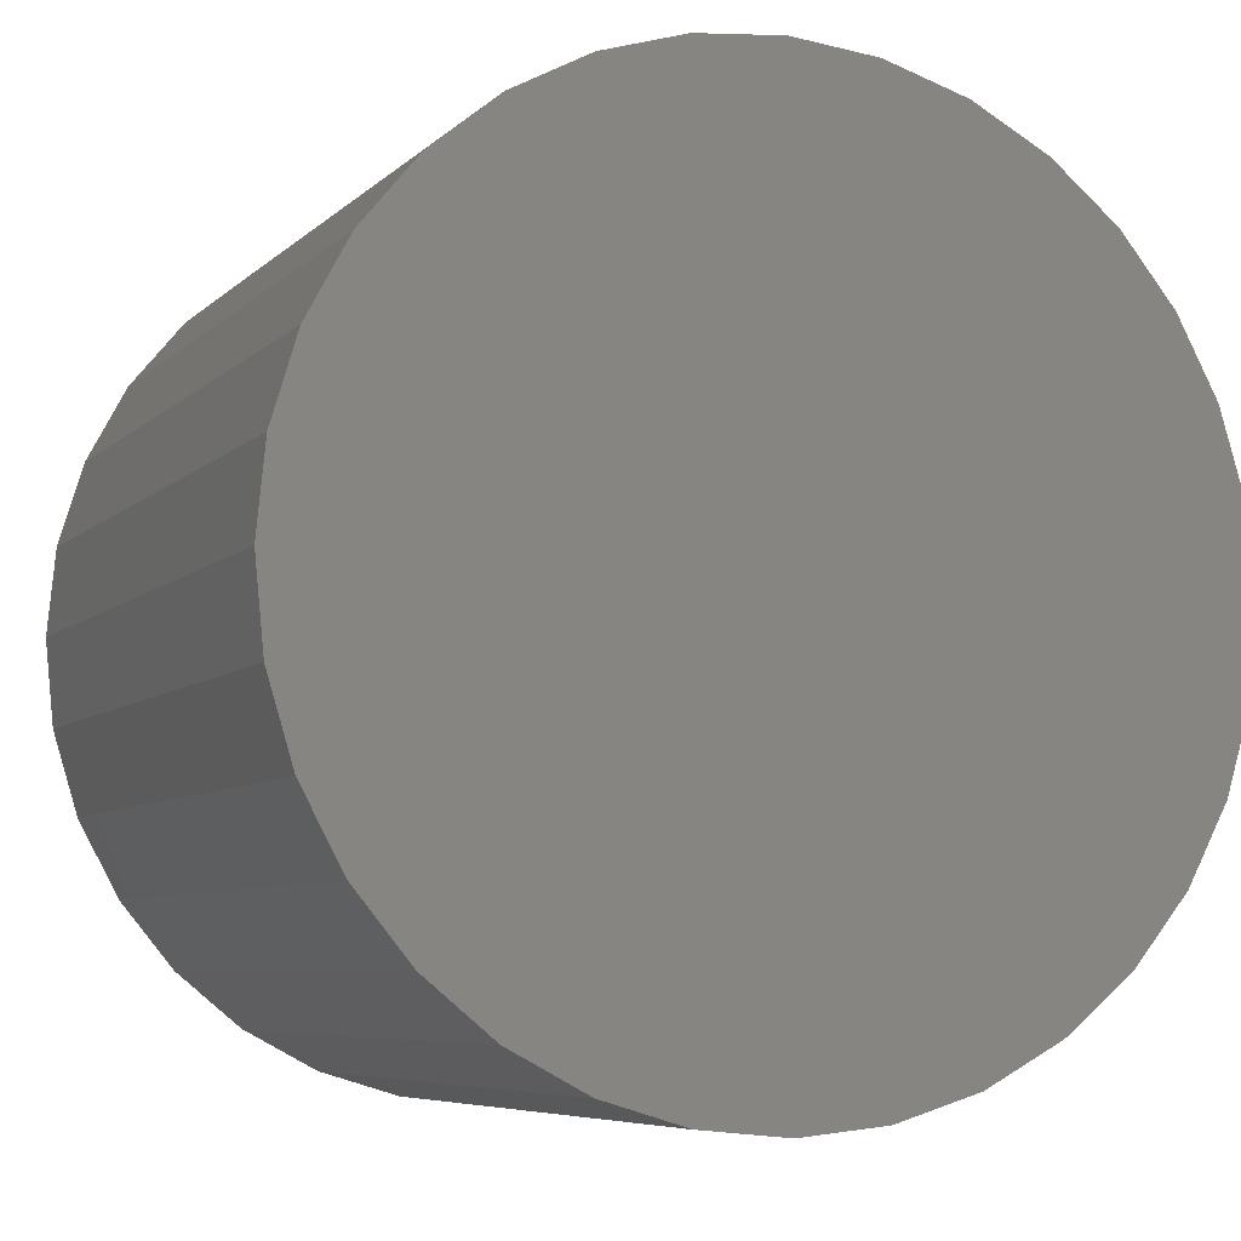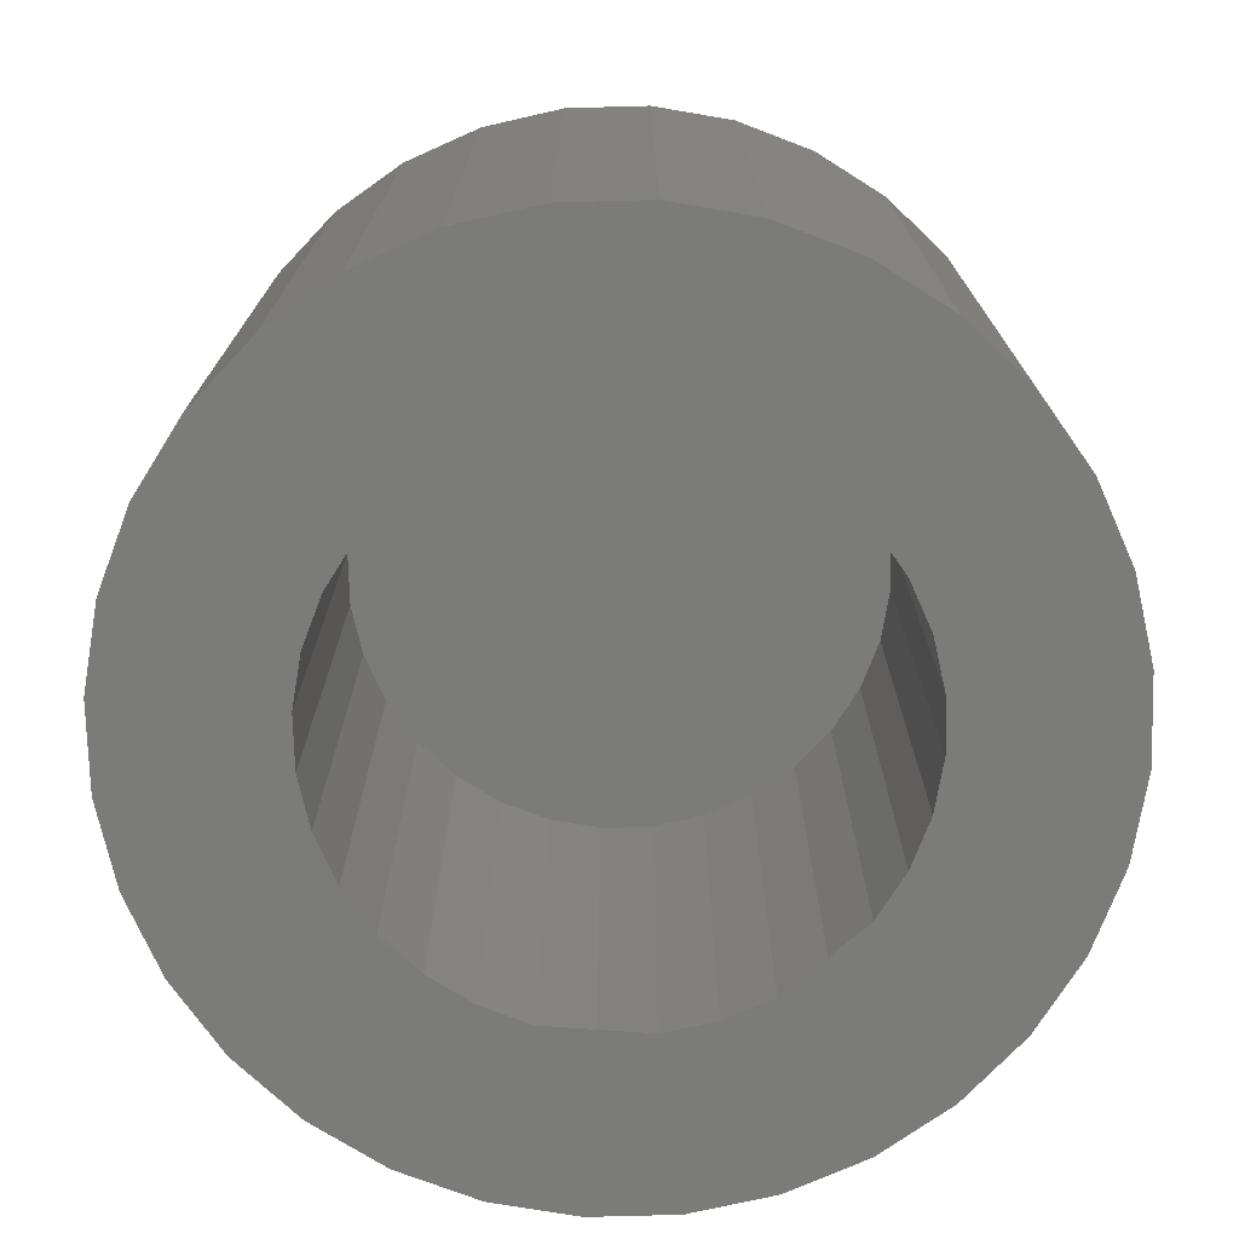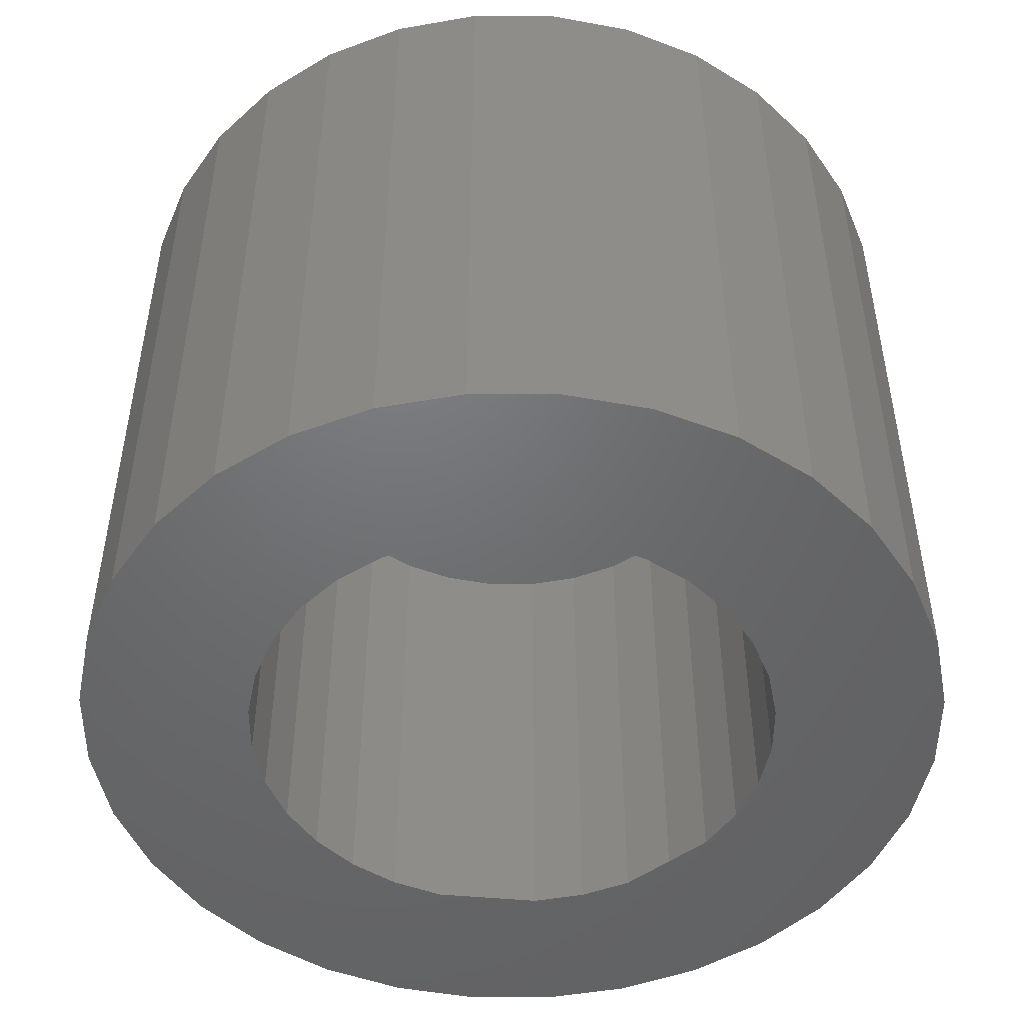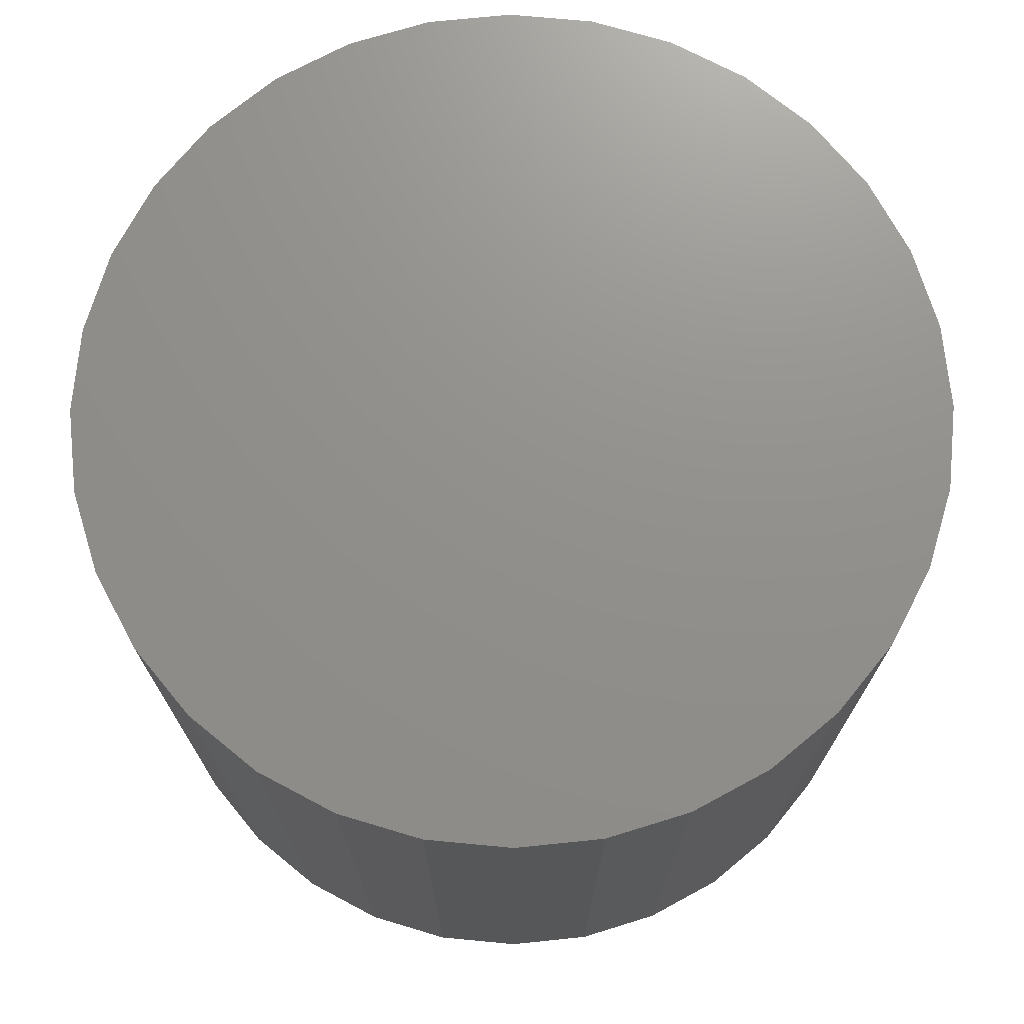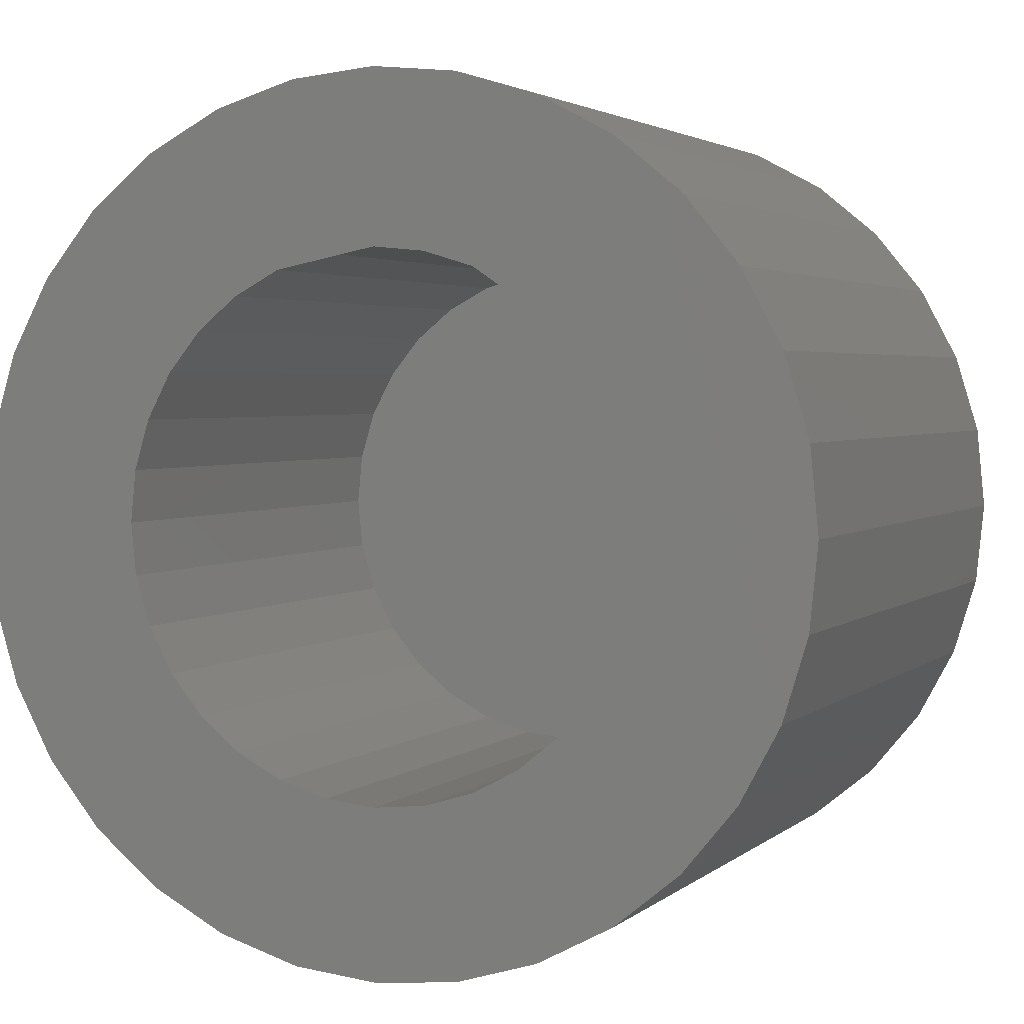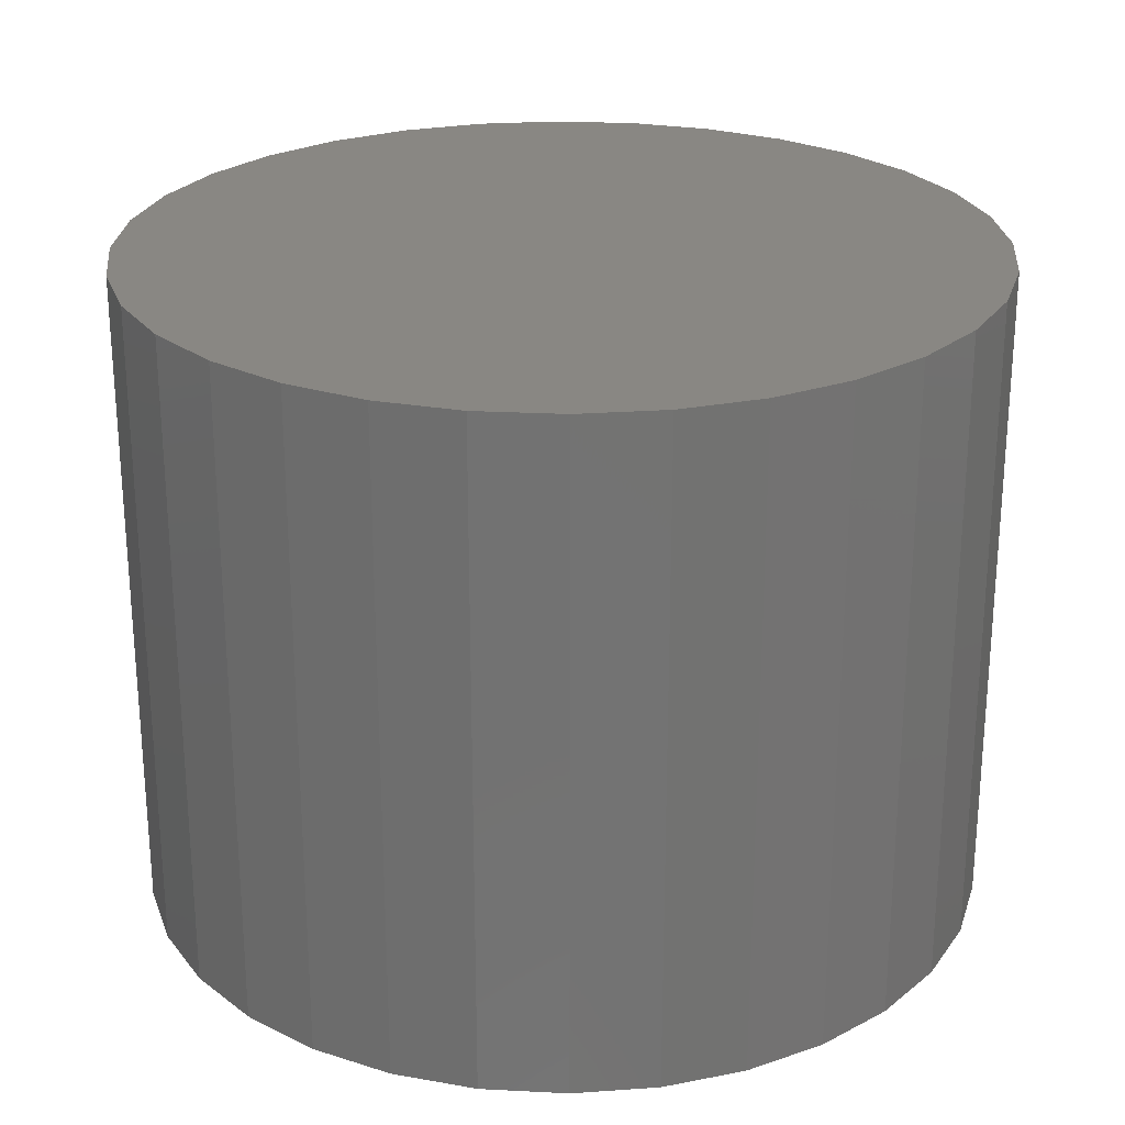
<metadata>
{"format":"stl","ext":"stl","renderer":"f3d","projection":"perspective","resolution":1024,"background":"white","views":[{"elev":-6.5,"azim":156.7,"up":"+Z"},{"elev":-74.0,"azim":-150.3,"up":"+Y"},{"elev":-49.0,"azim":-152.1,"up":"+Y"},{"elev":72.4,"azim":11.0,"up":"+Y"},{"elev":2.9,"azim":22.8,"up":"+Z"},{"elev":25.1,"azim":-169.6,"up":"+Y"}]}
</metadata>
<code>
# stl→obj: 128 verts, 252 faces
v -0.4205 2.652e-17 -0.6616
v -0.4244 2.604e-17 -0.662
v -0.4282 2.55e-17 -0.6631
v -0.4292 2.429e-17 -0.673
v -0.4391 2.308e-17 -0.674
v -0.4307 2.391e-17 -0.6749
v -0.4402 2.253e-17 -0.6778
v -0.4319 2.354e-17 -0.677
v -0.4326 2.321e-17 -0.6793
v -0.4326 2.268e-17 -0.6842
v -0.4402 2.166e-17 -0.6857
v -0.4319 2.25e-17 -0.6865
v -0.4391 2.136e-17 -0.6895
v -0.4307 2.239e-17 -0.6886
v -0.4292 2.235e-17 -0.6905
v -0.4372 2.118e-17 -0.6929
v -0.4273 2.239e-17 -0.692
v -0.4252 2.25e-17 -0.6931
v -0.4158 2.608e-17 -0.6703
v -0.4136 2.619e-17 -0.6715
v -0.4118 2.622e-17 -0.673
v -0.4037 2.739e-17 -0.6705
v -0.4102 2.619e-17 -0.6749
v -0.4019 2.721e-17 -0.674
v -0.4091 2.608e-17 -0.677
v -0.4007 2.692e-17 -0.6778
v -0.4084 2.59e-17 -0.6793
v -0.4081 2.566e-17 -0.6817
v -0.4007 2.604e-17 -0.6857
v -0.4084 2.536e-17 -0.6842
v -0.4091 2.503e-17 -0.6865
v -0.4102 2.466e-17 -0.6886
v -0.4019 2.55e-17 -0.6895
v -0.4118 2.429e-17 -0.6905
v -0.4037 2.49e-17 -0.6929
v -0.4136 2.391e-17 -0.692
v -0.4158 2.354e-17 -0.6931
v -0.4181 2.321e-17 -0.6938
v -0.4062 2.429e-17 -0.696
v -0.4128 2.308e-17 -0.7004
v -0.4205 2.205e-17 -0.7019
v -0.4165 2.253e-17 -0.7015
v -0.4003 2.652e-17 -0.6817
v -0.4406 2.205e-17 -0.6817
v -0.4328 2.292e-17 -0.6817
v -0.4252 2.503e-17 -0.6703
v -0.4229 2.536e-17 -0.6696
v -0.4205 2.566e-17 -0.6694
v -0.4317 2.49e-17 -0.665
v -0.4347 2.429e-17 -0.6675
v -0.4372 2.367e-17 -0.6705
v -0.4273 2.466e-17 -0.6715
v -0.4205 2.292e-17 -0.6941
v -0.4347 2.112e-17 -0.696
v -0.4317 2.118e-17 -0.6985
v -0.4282 2.136e-17 -0.7004
v -0.4244 2.166e-17 -0.7015
v -0.4093 2.367e-17 -0.6985
v -0.4229 2.268e-17 -0.6938
v -0.4062 2.745e-17 -0.6675
v -0.4181 2.59e-17 -0.6696
v -0.4093 2.739e-17 -0.665
v -0.4128 2.721e-17 -0.6631
v -0.4165 2.692e-17 -0.662
v -0.4205 0.02344 -0.6694
v -0.4229 0.02344 -0.6696
v -0.4252 0.02344 -0.6703
v -0.4273 0.02344 -0.6715
v -0.4292 0.02344 -0.673
v -0.4307 0.02344 -0.6749
v -0.4319 0.02344 -0.677
v -0.4326 0.02344 -0.6793
v -0.4328 0.02344 -0.6817
v -0.4181 0.02344 -0.6696
v -0.4158 0.02344 -0.6703
v -0.4136 0.02344 -0.6715
v -0.4118 0.02344 -0.673
v -0.4102 0.02344 -0.6749
v -0.4091 0.02344 -0.677
v -0.4084 0.02344 -0.6793
v -0.4081 0.02344 -0.6817
v -0.4205 0.02344 -0.6941
v -0.4181 0.02344 -0.6938
v -0.4158 0.02344 -0.6931
v -0.4136 0.02344 -0.692
v -0.4118 0.02344 -0.6905
v -0.4102 0.02344 -0.6886
v -0.4091 0.02344 -0.6865
v -0.4084 0.02344 -0.6842
v -0.4229 0.02344 -0.6938
v -0.4252 0.02344 -0.6931
v -0.4273 0.02344 -0.692
v -0.4292 0.02344 -0.6905
v -0.4307 0.02344 -0.6886
v -0.4319 0.02344 -0.6865
v -0.4326 0.02344 -0.6842
v -0.4282 0.03125 -0.6631
v -0.4244 0.03125 -0.662
v -0.4205 0.03125 -0.6616
v -0.4165 0.03125 -0.662
v -0.4128 0.03125 -0.6631
v -0.4317 0.03125 -0.665
v -0.4093 0.03125 -0.665
v -0.4347 0.03125 -0.6675
v -0.4062 0.03125 -0.6675
v -0.4372 0.03125 -0.6705
v -0.4037 0.03125 -0.6705
v -0.4391 0.03125 -0.674
v -0.4019 0.03125 -0.674
v -0.4402 0.03125 -0.6778
v -0.4007 0.03125 -0.6778
v -0.4019 0.03125 -0.6895
v -0.4391 0.03125 -0.6895
v -0.4007 0.03125 -0.6857
v -0.4372 0.03125 -0.6929
v -0.4037 0.03125 -0.6929
v -0.4347 0.03125 -0.696
v -0.4062 0.03125 -0.696
v -0.4317 0.03125 -0.6985
v -0.4093 0.03125 -0.6985
v -0.4282 0.03125 -0.7004
v -0.4128 0.03125 -0.7004
v -0.4244 0.03125 -0.7015
v -0.4205 0.03125 -0.7019
v -0.4165 0.03125 -0.7015
v -0.4402 0.03125 -0.6857
v -0.4406 0.03125 -0.6817
v -0.4003 0.03125 -0.6817
f 1 2 3
f 4 5 6
f 6 5 7
f 6 7 8
f 9 8 7
f 10 11 12
f 12 11 13
f 12 13 14
f 15 14 13
f 13 16 15
f 15 16 17
f 16 18 17
f 19 20 21
f 22 19 21
f 22 21 23
f 22 23 24
f 24 23 25
f 24 25 26
f 26 25 27
f 28 26 27
f 29 30 31
f 29 31 32
f 29 32 33
f 33 32 34
f 33 34 35
f 35 34 36
f 35 36 37
f 37 38 39
f 39 35 37
f 40 41 42
f 43 26 28
f 43 28 30
f 43 30 29
f 44 11 10
f 44 10 45
f 44 45 9
f 44 9 7
f 46 47 48
f 46 48 1
f 46 1 3
f 46 3 49
f 46 49 50
f 46 50 51
f 51 5 4
f 51 4 52
f 51 52 46
f 53 54 55
f 53 55 56
f 53 56 57
f 53 57 41
f 53 41 40
f 53 40 58
f 53 58 39
f 53 39 38
f 54 53 59
f 54 59 18
f 54 18 16
f 60 48 61
f 60 61 19
f 60 19 22
f 48 60 62
f 48 62 63
f 48 63 64
f 48 64 1
f 65 47 66
f 66 47 46
f 66 46 67
f 67 46 52
f 67 52 68
f 68 52 4
f 68 4 69
f 69 4 6
f 69 6 70
f 70 6 8
f 70 8 71
f 71 8 9
f 71 9 72
f 72 9 45
f 72 45 73
f 47 65 48
f 48 65 74
f 48 74 61
f 61 74 75
f 61 75 19
f 19 75 76
f 19 76 20
f 20 76 77
f 20 77 21
f 21 77 78
f 21 78 23
f 23 78 79
f 23 79 25
f 25 79 80
f 25 80 27
f 27 80 81
f 27 81 28
f 82 38 83
f 83 38 37
f 83 37 84
f 84 37 36
f 84 36 85
f 85 36 34
f 85 34 86
f 86 34 32
f 86 32 87
f 87 32 31
f 87 31 88
f 88 31 30
f 88 30 89
f 89 30 28
f 89 28 81
f 38 82 53
f 53 82 90
f 53 90 59
f 59 90 91
f 59 91 18
f 18 91 92
f 18 92 17
f 17 92 93
f 17 93 15
f 15 93 94
f 15 94 14
f 14 94 95
f 14 95 12
f 12 95 96
f 12 96 10
f 10 96 73
f 10 73 45
f 76 69 77
f 69 70 77
f 77 70 78
f 78 70 71
f 78 71 79
f 88 94 87
f 87 94 93
f 87 93 86
f 93 92 86
f 68 69 76
f 68 76 75
f 68 75 74
f 68 74 65
f 68 65 66
f 68 66 67
f 85 86 92
f 85 92 91
f 85 91 90
f 85 90 82
f 85 82 83
f 85 83 84
f 79 71 80
f 80 71 72
f 80 72 81
f 81 72 73
f 81 73 89
f 89 73 96
f 89 96 88
f 88 96 95
f 88 95 94
f 97 98 99
f 97 99 100
f 101 97 100
f 102 97 101
f 103 102 101
f 104 102 103
f 105 104 103
f 106 104 105
f 107 106 105
f 108 106 107
f 109 108 107
f 110 108 109
f 111 110 109
f 112 113 114
f 115 113 112
f 116 115 112
f 117 115 116
f 118 117 116
f 119 117 118
f 120 119 118
f 121 119 120
f 122 121 120
f 123 121 122
f 124 123 122
f 125 124 122
f 113 126 114
f 114 126 127
f 114 127 128
f 128 127 110
f 128 110 111
f 128 43 114
f 114 43 29
f 114 29 112
f 112 29 33
f 112 33 116
f 116 33 35
f 116 35 118
f 118 35 39
f 118 39 120
f 120 39 58
f 120 58 122
f 122 58 40
f 122 40 125
f 125 40 42
f 125 42 124
f 124 42 41
f 124 41 123
f 123 41 57
f 123 57 121
f 121 57 56
f 121 56 119
f 119 56 55
f 119 55 117
f 117 55 54
f 117 54 115
f 115 54 16
f 115 16 113
f 113 16 13
f 113 13 126
f 126 13 11
f 126 11 127
f 127 11 44
f 127 44 110
f 110 44 7
f 110 7 108
f 108 7 5
f 108 5 106
f 106 5 51
f 106 51 104
f 104 51 50
f 104 50 102
f 102 50 49
f 102 49 97
f 97 49 3
f 97 3 98
f 98 3 2
f 98 2 99
f 99 2 1
f 99 1 100
f 100 1 64
f 100 64 101
f 101 64 63
f 101 63 103
f 103 63 62
f 103 62 105
f 105 62 60
f 105 60 107
f 107 60 22
f 107 22 109
f 109 22 24
f 109 24 111
f 111 24 26
f 111 26 128
f 128 26 43

</code>
